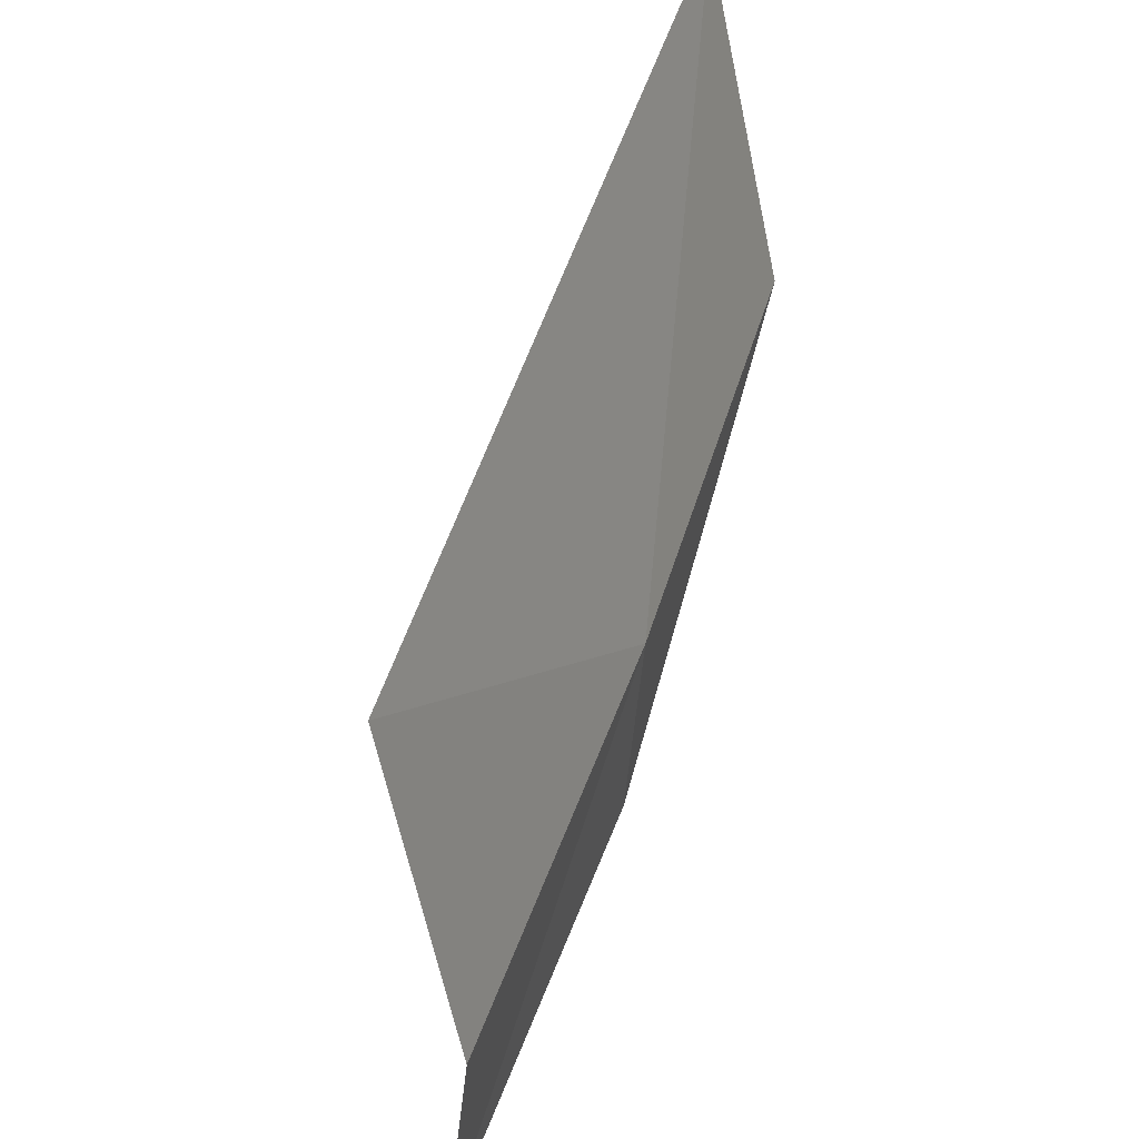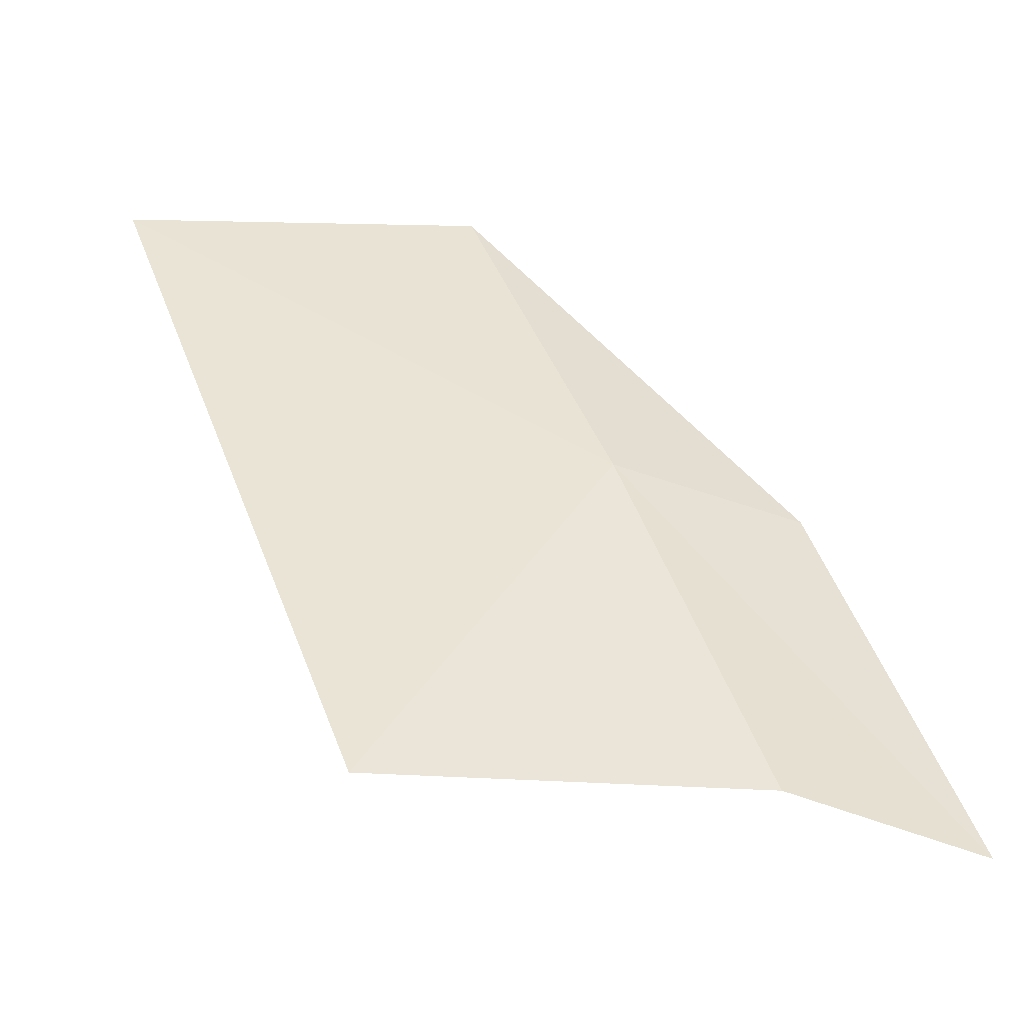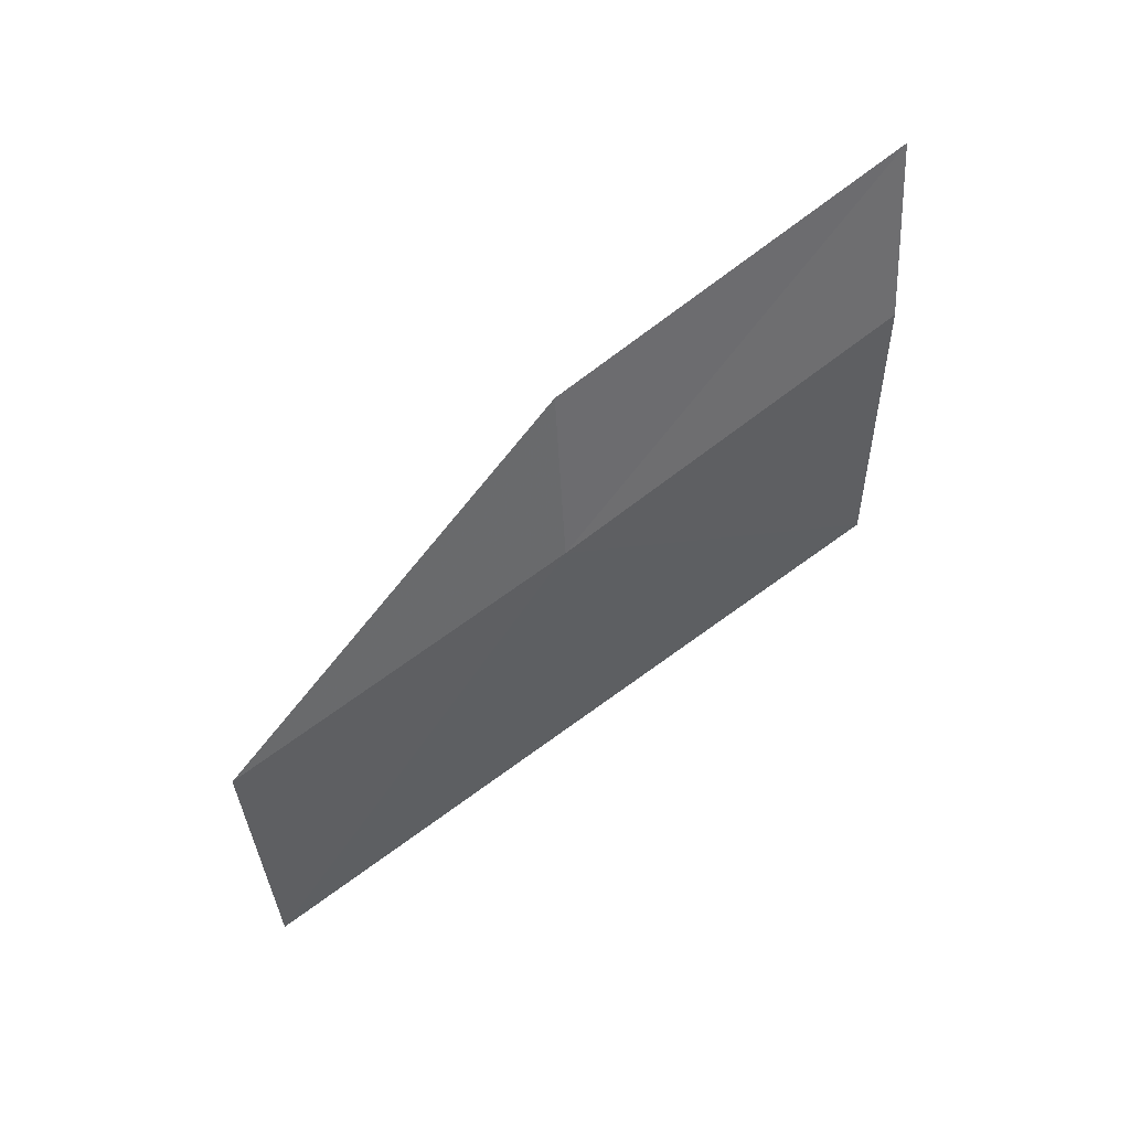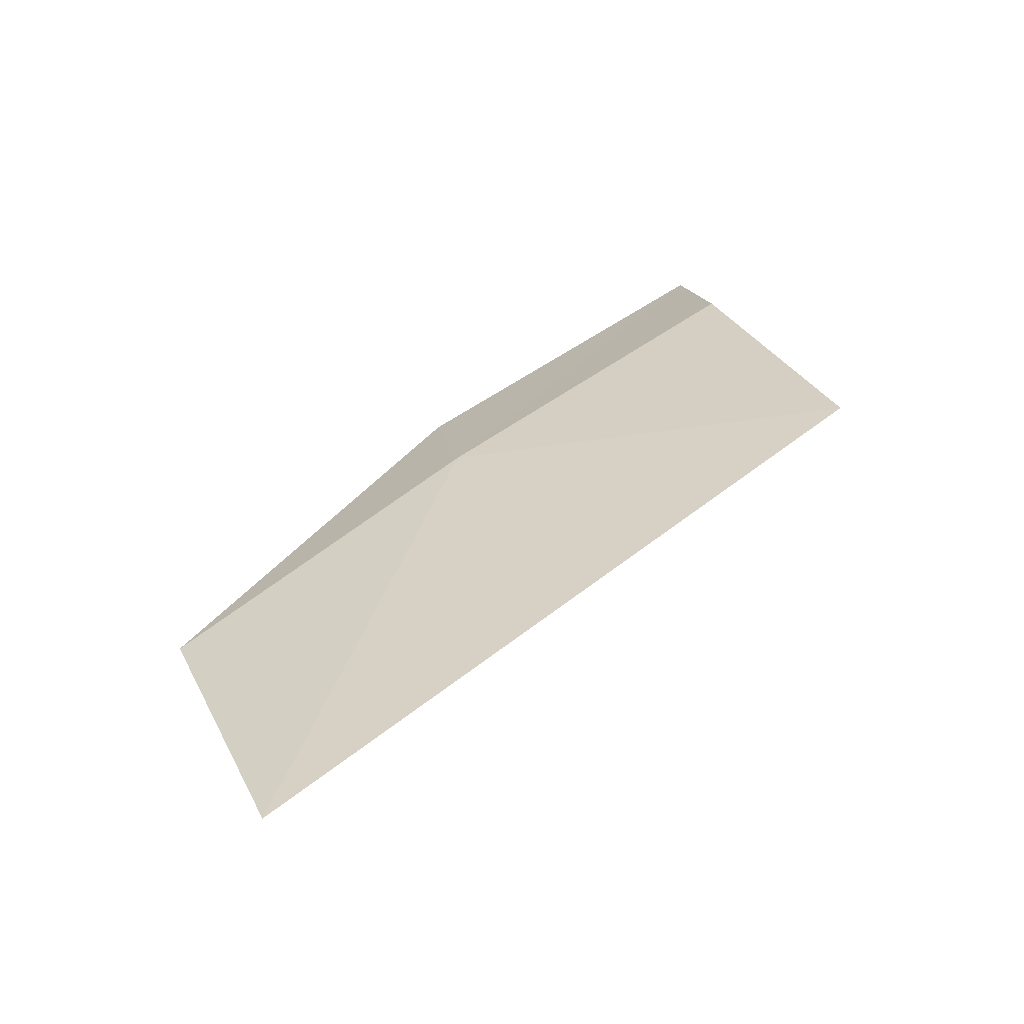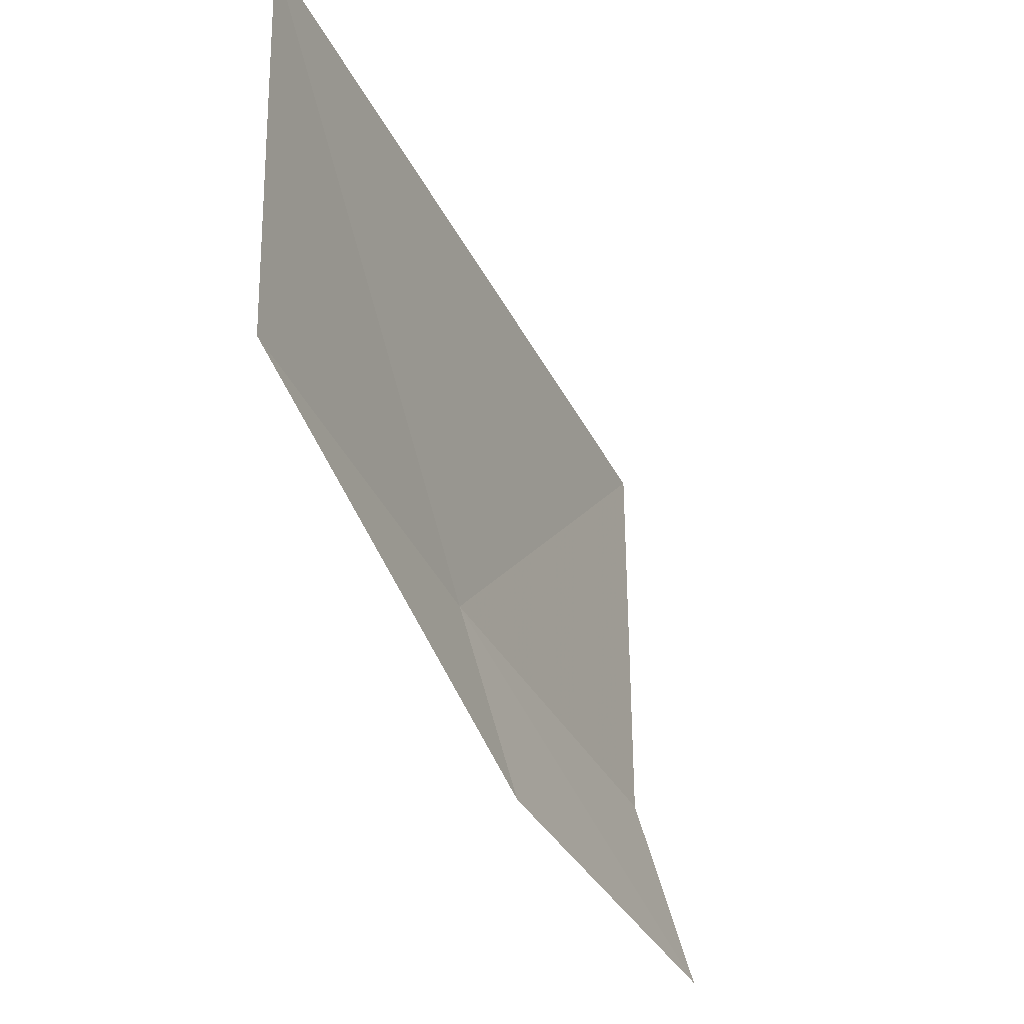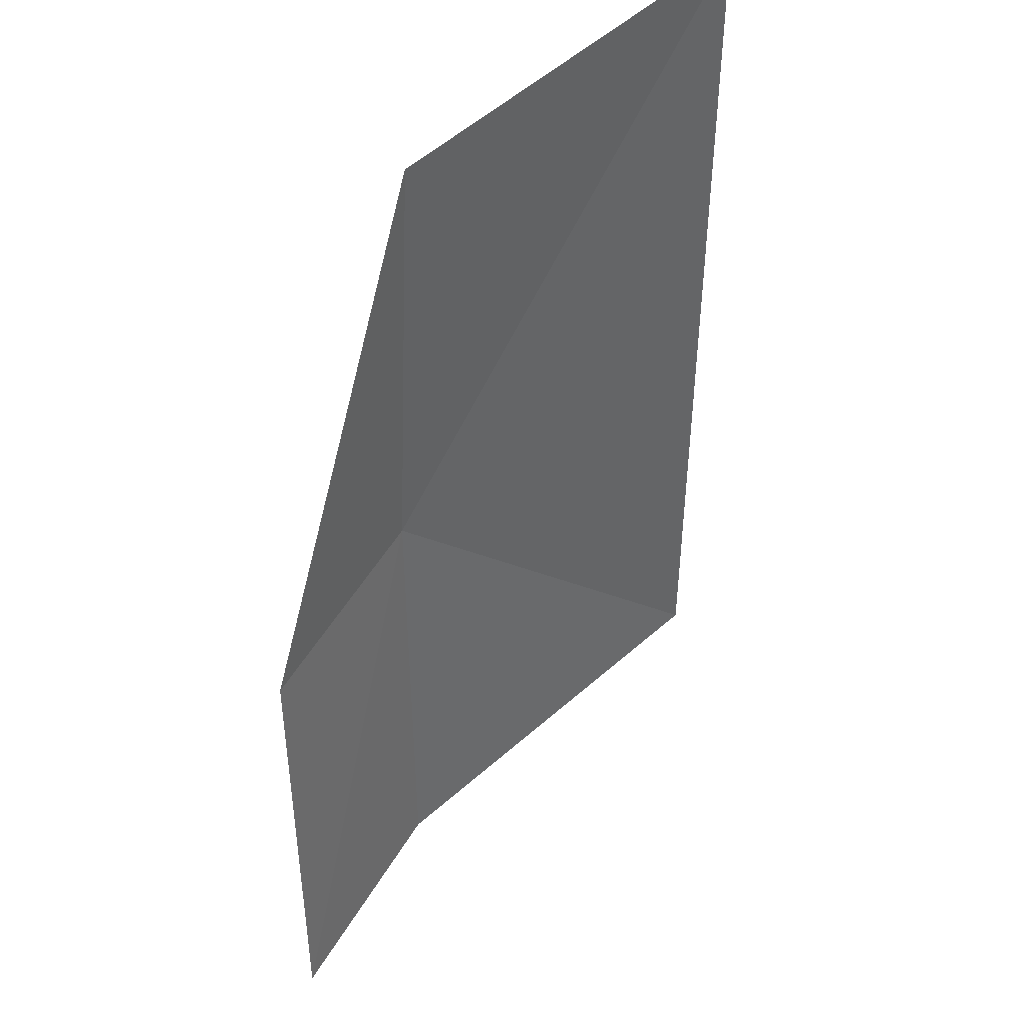
<metadata>
{"format":"obj","ext":"obj","renderer":"f3d","projection":"perspective","resolution":1024,"background":"white","views":[{"elev":-56.5,"azim":-13.8,"up":"+Z"},{"elev":-73.1,"azim":62.4,"up":"+Z"},{"elev":30.8,"azim":84.4,"up":"+Y"},{"elev":-80.0,"azim":134.6,"up":"+Y"},{"elev":74.7,"azim":154.9,"up":"+Z"},{"elev":74.0,"azim":-153.8,"up":"+Z"}]}
</metadata>
<code>
v 16.09 167.5 5.672
v 15.7 164.7 7.367
v 16.53 166.4 7.528
v 14.74 166.8 3.733
v 15.53 168.5 3.815
v 16.24 168.5 5.743
v 15.67 169.6 3.863
f 1 2 3
f 1 5 4
f 1 4 2
f 1 3 6
f 1 7 5
f 1 6 7

</code>
